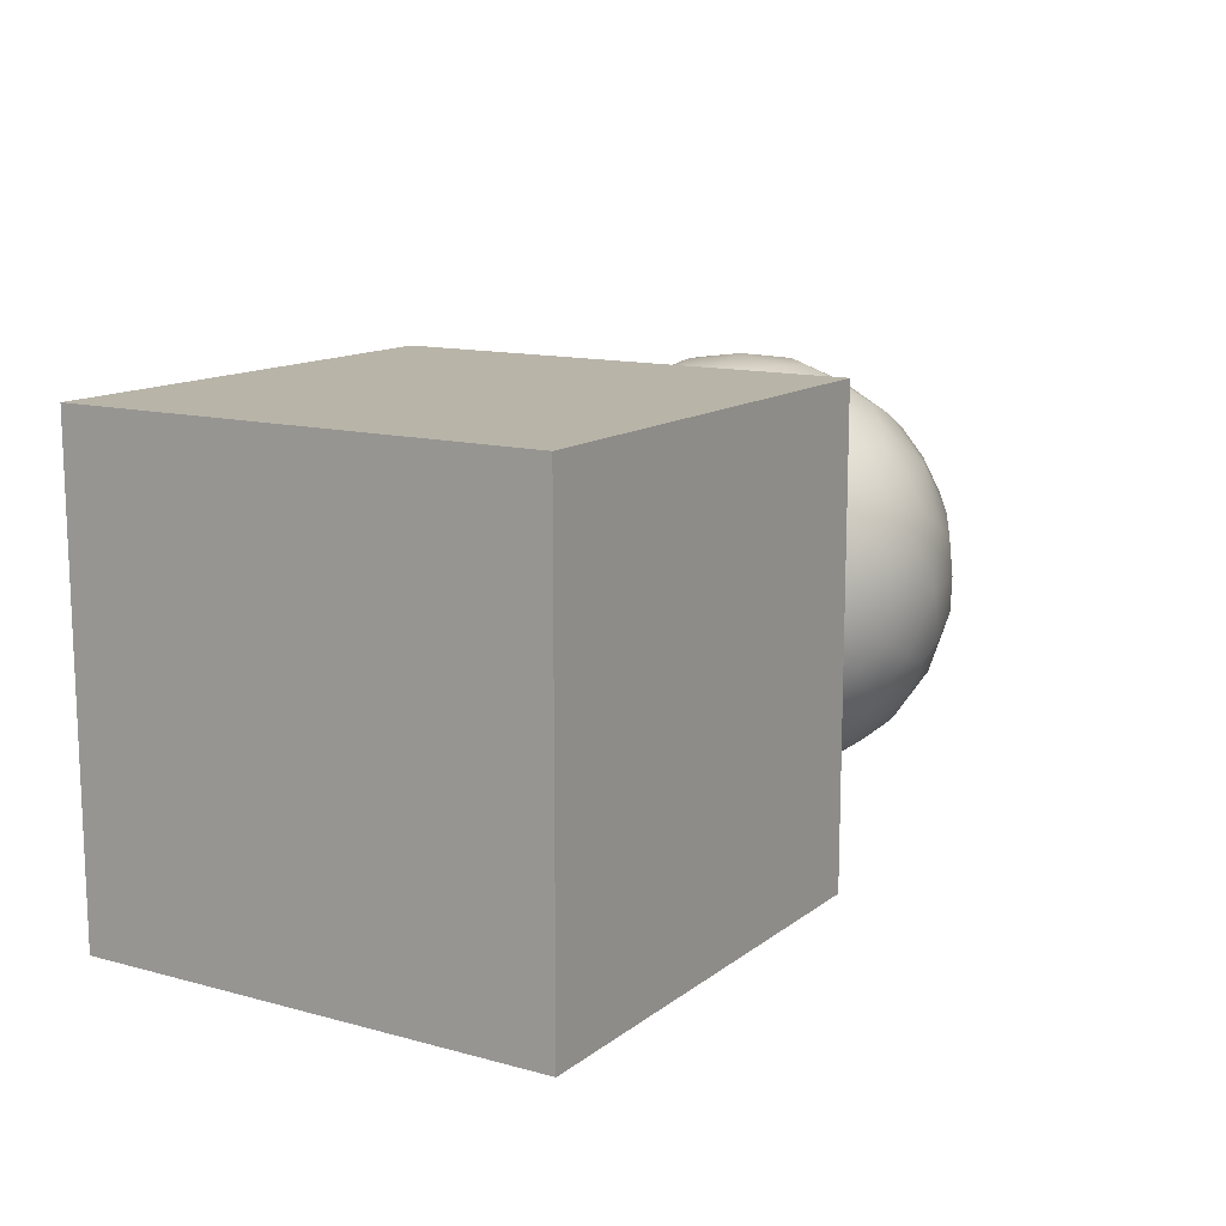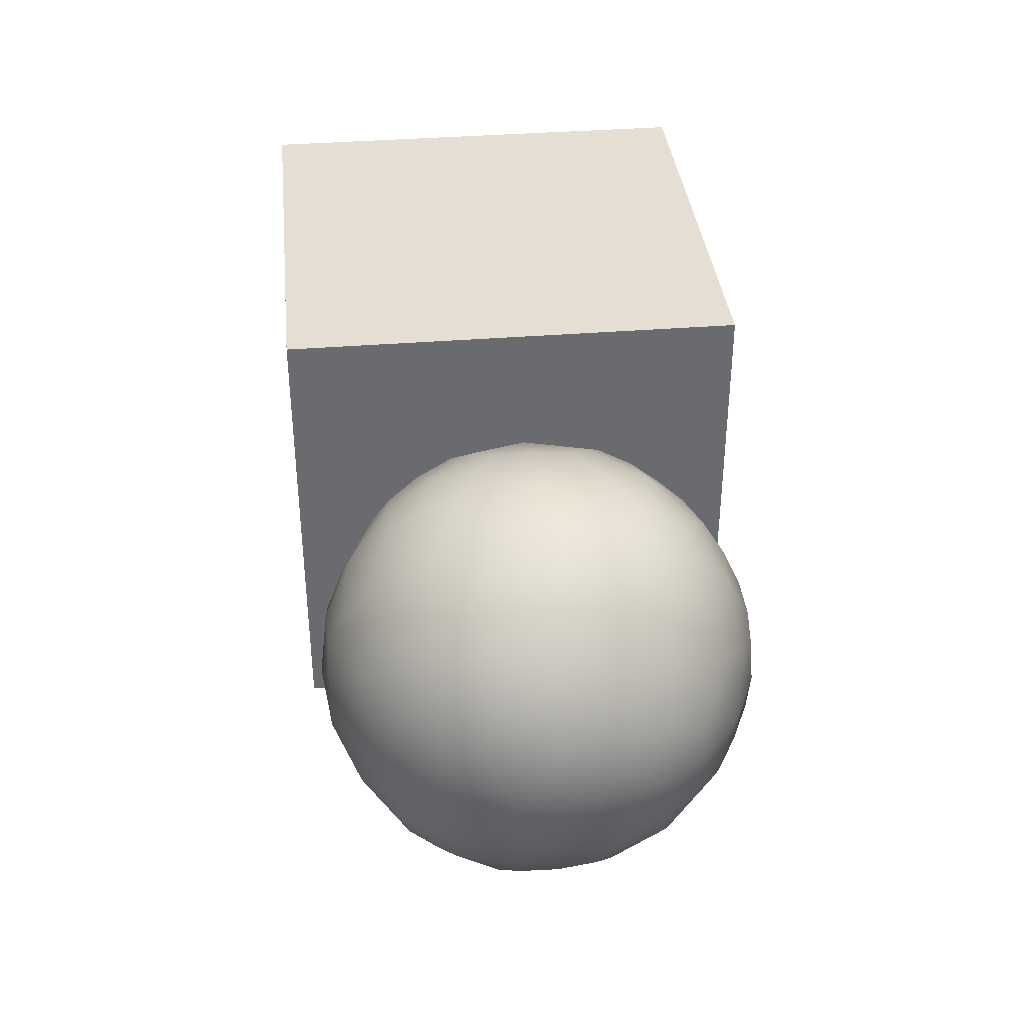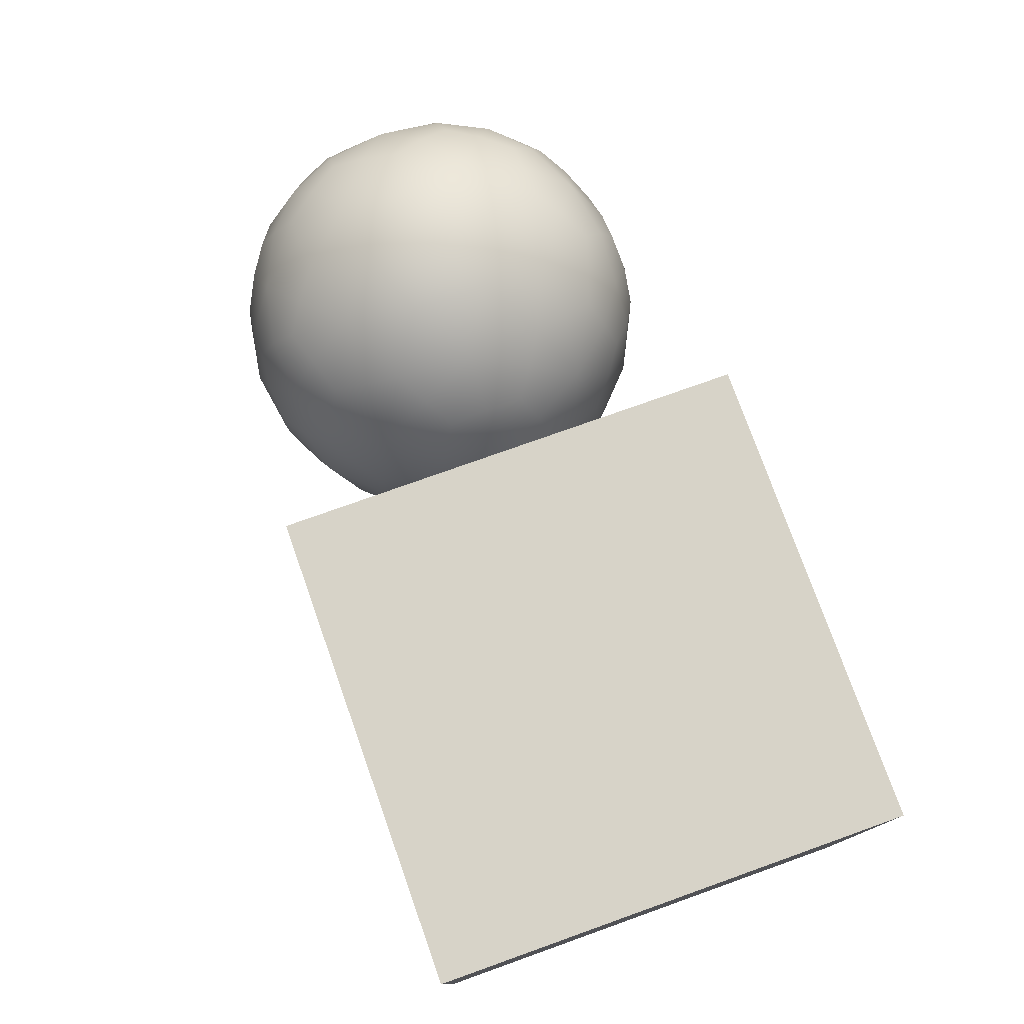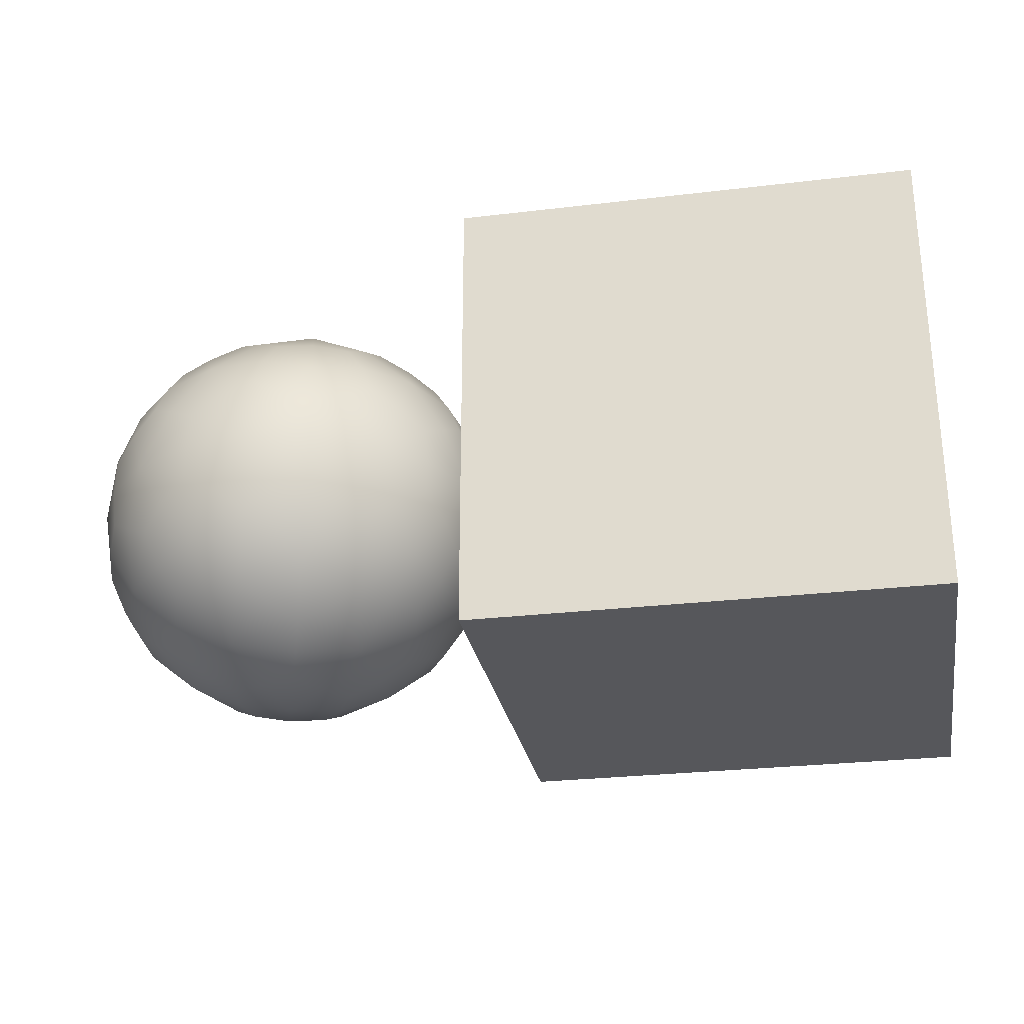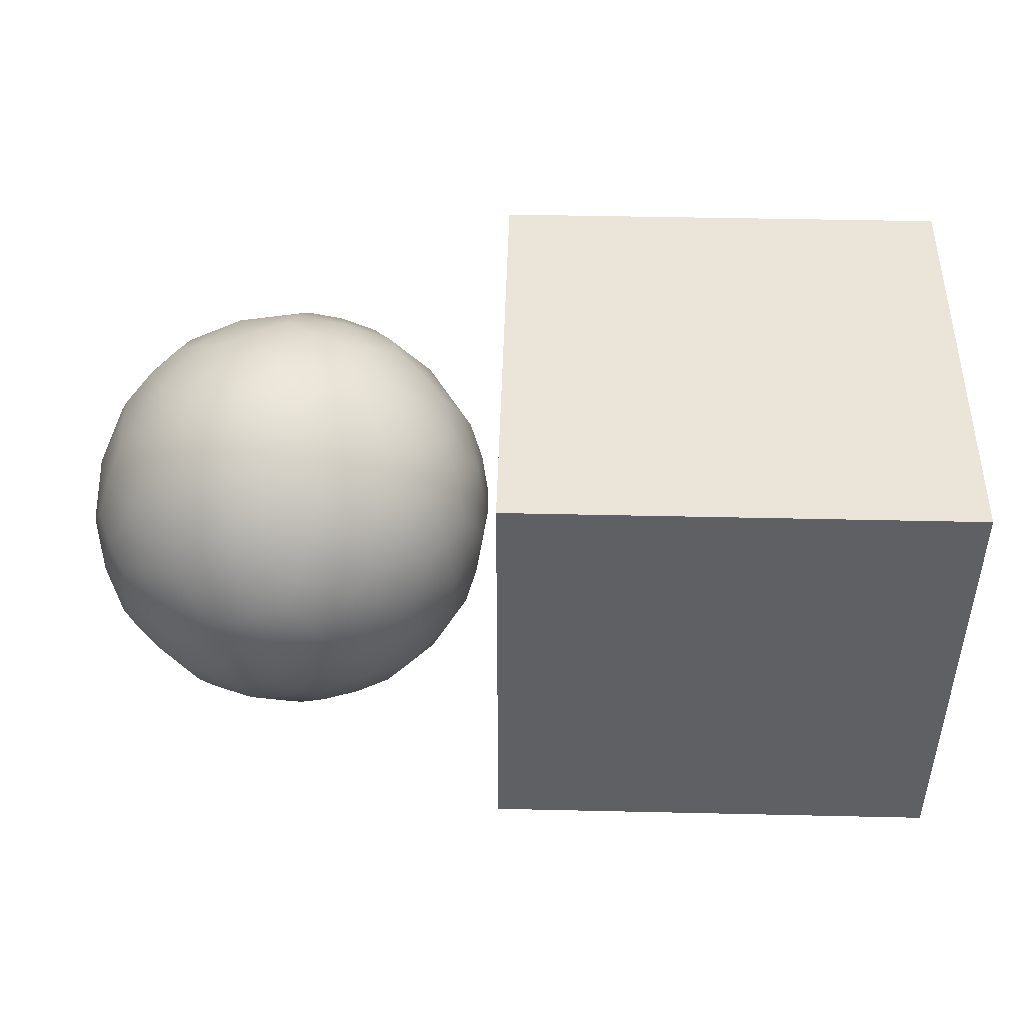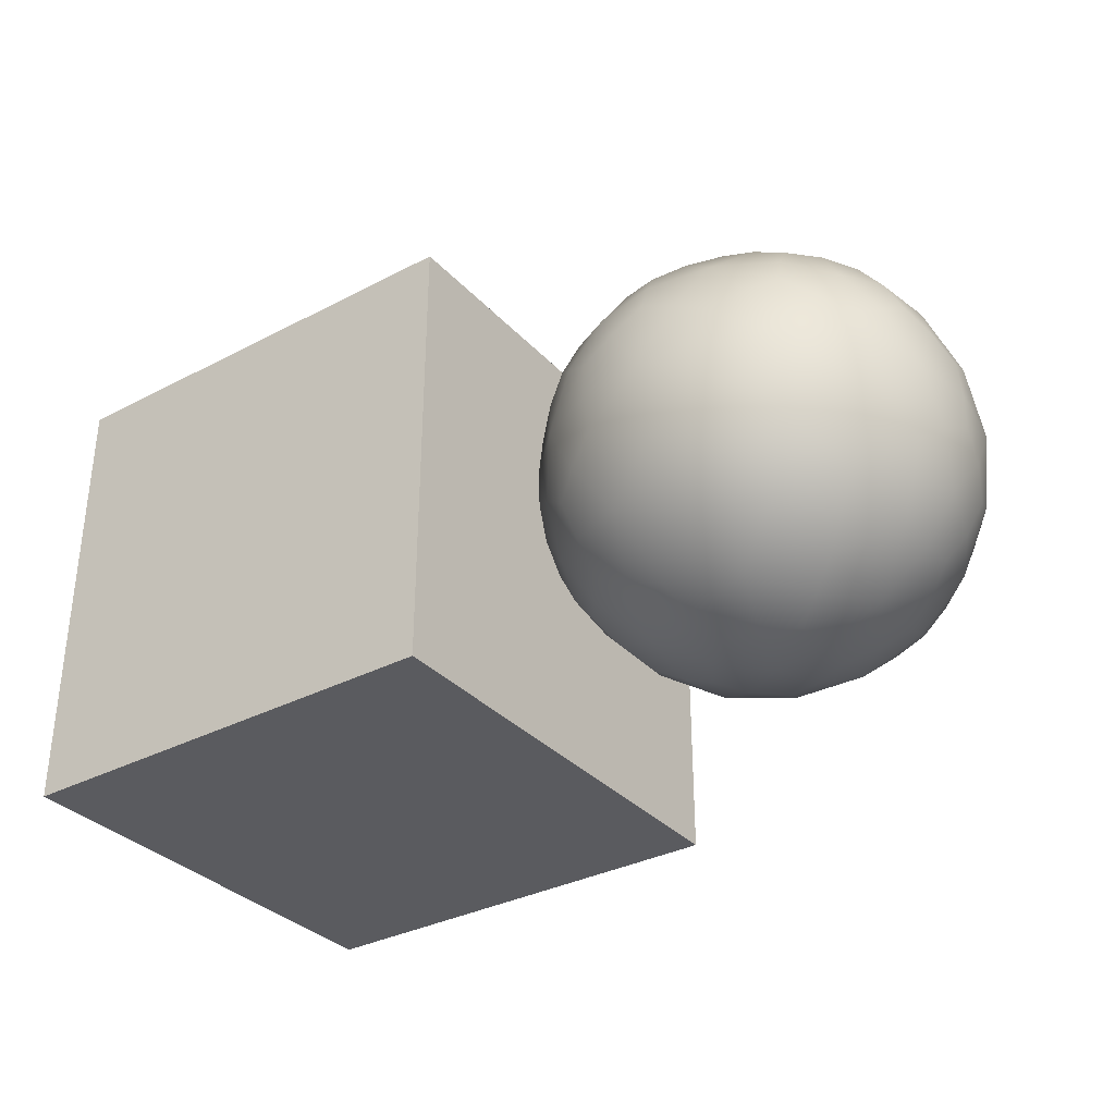
<metadata>
{"format":"obj","ext":"obj","renderer":"f3d","projection":"perspective","resolution":1024,"background":"white","views":[{"elev":13.0,"azim":121.7,"up":"+Y"},{"elev":37.0,"azim":-95.9,"up":"+Z"},{"elev":76.6,"azim":70.4,"up":"+Y"},{"elev":-27.2,"azim":10.4,"up":"+Y"},{"elev":45.2,"azim":1.5,"up":"+Z"},{"elev":-33.5,"azim":-144.5,"up":"+Y"}]}
</metadata>
<code>
o Icosphere
v 0 -0.9303 -0
v 0.6732 -0.416 0.4891
v -0.2571 -0.416 0.7914
v -0.8321 -0.416 -0
v -0.2571 -0.416 -0.7914
v 0.6732 -0.416 -0.4891
v 0.2571 0.416 0.7914
v -0.6732 0.416 0.4891
v -0.6732 0.416 -0.4891
v 0.2571 0.416 -0.7914
v 0.8321 0.416 0
v -0 0.9303 0
v -0.1502 -0.7867 0.4624
v 0.3934 -0.7867 0.2858
v 0.2431 -0.4862 0.7482
v 0.7867 -0.4862 -0
v 0.3934 -0.7867 -0.2858
v -0.4862 -0.7867 0
v -0.6365 -0.4862 0.4624
v -0.1502 -0.7867 -0.4624
v -0.6365 -0.4862 -0.4624
v 0.2431 -0.4862 -0.7482
v 0.8796 -0 0.2858
v 0.8796 -0 -0.2858
v 0 -0 0.9249
v 0.5436 -0 0.7482
v -0.8796 0 0.2858
v -0.5436 0 0.7482
v -0.5436 0 -0.7482
v -0.8796 0 -0.2858
v 0.5436 -0 -0.7482
v -0 0 -0.9249
v 0.6365 0.4862 0.4624
v -0.2431 0.4862 0.7482
v -0.7867 0.4862 -0
v -0.2431 0.4862 -0.7482
v 0.6365 0.4862 -0.4624
v 0.1502 0.7867 0.4624
v 0.4862 0.7867 -0
v -0.3934 0.7867 0.2858
v -0.3934 0.7867 -0.2858
v 0.1502 0.7867 -0.4624
v -0.07393 -0.8984 0.2275
v 0.5635 -0.6158 0.4094
v -0.02169 -0.4679 0.8031
v 0.7571 -0.4679 0.2688
v 0.5635 -0.6158 -0.4094
v -0.2392 -0.8984 0
v -0.7705 -0.4679 0.2275
v -0.07393 -0.8984 -0.2275
v -0.4545 -0.4679 -0.6625
v 0.4896 -0.4679 -0.637
v 0.8028 -0.2287 0.4094
v 0.8901 0.2287 -0.1406
v -0.1413 -0.2287 0.89
v 0.4088 0.2287 0.8031
v -0.8901 -0.2287 0.1406
v -0.6375 0.2287 0.637
v -0.4088 -0.2287 -0.8031
v -0.8028 0.2287 -0.4094
v 0.6375 -0.2287 -0.637
v 0.1413 0.2287 -0.89
v 0.4545 0.4679 0.6625
v -0.4896 0.4679 0.637
v -0.7571 0.4679 -0.2688
v 0.02169 0.4679 -0.8031
v 0.7705 0.4679 -0.2275
v 0.2153 0.6158 0.6625
v 0.2392 0.8984 0
v -0.5635 0.6158 0.4094
v -0.5635 0.6158 -0.4094
v 0.2153 0.6158 -0.6625
v -0.2153 -0.6158 0.6625
v 0.1936 -0.8984 0.1406
v 0.4896 -0.4679 0.637
v 0.7571 -0.4679 -0.2688
v 0.1936 -0.8984 -0.1406
v -0.6966 -0.6158 -0
v -0.4545 -0.4679 0.6625
v -0.2153 -0.6158 -0.6625
v -0.7705 -0.4679 -0.2275
v -0.02169 -0.4679 -0.8031
v 0.8901 0.2287 0.1406
v 0.8028 -0.2287 -0.4094
v 0.1413 0.2287 0.89
v 0.6375 -0.2287 0.637
v -0.8028 0.2287 0.4094
v -0.4088 -0.2287 0.8031
v -0.6375 0.2287 -0.637
v -0.8901 -0.2287 -0.1406
v 0.4088 0.2287 -0.8031
v -0.1413 -0.2287 -0.89
v 0.7705 0.4679 0.2275
v 0.02169 0.4679 0.8031
v -0.7571 0.4679 0.2688
v -0.4896 0.4679 -0.637
v 0.4545 0.4679 -0.6625
v 0.07393 0.8984 0.2275
v 0.6966 0.6158 -0
v -0.1936 0.8984 0.1406
v -0.1936 0.8984 -0.1406
v 0.07393 0.8984 -0.2275
v 0.3392 0.8224 -0.2465
v 0.5839 0.6712 -0.2465
v 0.4148 0.6712 -0.4791
v -0.1296 0.8224 -0.3988
v -0.05399 0.6712 -0.6315
v -0.3275 0.6712 -0.5426
v -0.4193 0.8224 -0
v -0.6172 0.6712 -0.1438
v -0.6172 0.6712 0.1438
v -0.1296 0.8224 0.3988
v -0.3275 0.6712 0.5426
v -0.05399 0.6712 0.6315
v 0.3392 0.8224 0.2465
v 0.4148 0.6712 0.4791
v 0.5839 0.6712 0.2465
v 0.7935 0.2519 -0.3988
v 0.7468 0.00727 -0.5426
v 0.6245 0.2519 -0.6315
v -0.1341 0.2519 -0.8779
v -0.2853 0.00727 -0.8779
v -0.4076 0.2519 -0.7891
v -0.8764 0.2519 -0.1438
v -0.9231 0.00727 0
v -0.8764 0.2519 0.1438
v -0.4076 0.2519 0.7891
v -0.2853 0.00727 0.8779
v -0.1341 0.2519 0.8779
v 0.6245 0.2519 0.6315
v 0.7468 0.00727 0.5426
v 0.7935 0.2519 0.3988
v 0.2853 -0.00727 -0.8779
v 0.4076 -0.2519 -0.7891
v 0.1341 -0.2519 -0.8779
v -0.7468 -0.00727 -0.5426
v -0.6245 -0.2519 -0.6315
v -0.7935 -0.2519 -0.3988
v -0.7468 -0.00727 0.5426
v -0.7935 -0.2519 0.3988
v -0.6245 -0.2519 0.6315
v 0.2853 -0.00727 0.8779
v 0.1341 -0.2519 0.8779
v 0.4076 -0.2519 0.7891
v 0.9231 -0.00727 -0
v 0.8764 -0.2519 0.1438
v 0.8764 -0.2519 -0.1438
v 0.3275 -0.6712 -0.5426
v 0.1296 -0.8224 -0.3988
v 0.05399 -0.6712 -0.6315
v -0.4148 -0.6712 -0.4791
v -0.3392 -0.8224 -0.2465
v -0.5839 -0.6712 -0.2465
v -0.5839 -0.6712 0.2465
v -0.3392 -0.8224 0.2465
v -0.4148 -0.6712 0.4791
v 0.6172 -0.6712 -0.1438
v 0.6172 -0.6712 0.1438
v 0.4193 -0.8224 0
v 0.05399 -0.6712 0.6315
v 0.1296 -0.8224 0.3988
v 0.3275 -0.6712 0.5426
v 0.08569 -0.8883 0.2637
v 0.6574 -0.5979 0.2762
v -0.2243 -0.8883 0.163
v -0.2243 -0.8883 -0.163
v 0.08569 -0.8883 -0.2637
v 0.8288 -0.3206 0.2762
v -0.006541 -0.3206 0.8736
v -0.8328 -0.3206 0.2637
v -0.5082 -0.3206 -0.7106
v 0.5188 -0.3206 -0.7029
v 0.7431 -0.1492 0.5399
v -0.2838 -0.1492 0.8736
v -0.9185 -0.1492 0
v -0.2838 -0.1492 -0.8736
v 0.7431 -0.1492 -0.5399
v 0.3695 0.5979 0.6098
v -0.4658 0.5979 0.5399
v -0.6574 0.5979 -0.2762
v 0.0595 0.5979 -0.7106
v 0.6942 0.5979 -0.163
v 0.2243 0.8883 -0.163
v 0.4531 0.7332 -0.3292
v 0.3695 0.5979 -0.6098
v -0.08569 0.8883 -0.2637
v -0.1731 0.7332 -0.5327
v -0.4658 0.5979 -0.5399
v -0.2773 0.8883 0
v -0.5601 0.7332 0
v -0.6574 0.5979 0.2762
v -0.08569 0.8883 0.2637
v -0.1731 0.7332 0.5327
v 0.0595 0.5979 0.7106
v 0.2243 0.8883 0.163
v 0.4531 0.7332 0.3292
v 0.6942 0.5979 0.163
v 0.8328 0.3206 -0.2637
v 0.7332 0.1731 -0.5327
v 0.5082 0.3206 -0.7106
v 0.006541 0.3206 -0.8736
v -0.28 0.1731 -0.8619
v -0.5188 0.3206 -0.7029
v -0.8288 0.3206 -0.2762
v -0.9062 0.1731 0
v -0.8288 0.3206 0.2762
v -0.5188 0.3206 0.7029
v -0.28 0.1731 0.8619
v 0.006541 0.3206 0.8736
v 0.5082 0.3206 0.7106
v 0.7332 0.1731 0.5327
v 0.8328 0.3206 0.2637
v 0.2838 0.1492 -0.8736
v 0.28 -0.1731 -0.8619
v -0.006541 -0.3206 -0.8736
v -0.7431 0.1492 -0.5399
v -0.7332 -0.1731 -0.5327
v -0.8328 -0.3206 -0.2637
v -0.7431 0.1492 0.5399
v -0.7332 -0.1731 0.5327
v -0.5082 -0.3206 0.7106
v 0.2838 0.1492 0.8736
v 0.28 -0.1731 0.8619
v 0.5188 -0.3206 0.7029
v 0.9185 0.1492 -0
v 0.9062 -0.1731 -0
v 0.8288 -0.3206 -0.2762
v 0.4658 -0.5979 -0.5399
v 0.1731 -0.7332 -0.5327
v -0.0595 -0.5979 -0.7106
v -0.3695 -0.5979 -0.6098
v -0.4531 -0.7332 -0.3292
v -0.6942 -0.5979 -0.163
v -0.6942 -0.5979 0.163
v -0.4531 -0.7332 0.3292
v -0.3695 -0.5979 0.6098
v 0.6574 -0.5979 -0.2762
v 0.5601 -0.7332 -0
v 0.2773 -0.8883 -0
v -0.0595 -0.5979 0.7106
v 0.1731 -0.7332 0.5327
v 0.4658 -0.5979 0.5399
f 1 74 163 43
f 14 161 163 74
f 13 43 163 161
f 2 44 164 46
f 14 158 164 44
f 16 46 164 158
f 1 43 165 48
f 13 155 165 43
f 18 48 165 155
f 1 48 166 50
f 18 152 166 48
f 20 50 166 152
f 1 50 167 77
f 20 149 167 50
f 17 77 167 149
f 2 46 168 53
f 16 146 168 46
f 23 53 168 146
f 3 45 169 55
f 15 143 169 45
f 25 55 169 143
f 4 49 170 57
f 19 140 170 49
f 27 57 170 140
f 5 51 171 59
f 21 137 171 51
f 29 59 171 137
f 6 52 172 61
f 22 134 172 52
f 31 61 172 134
f 2 53 173 86
f 23 131 173 53
f 26 86 173 131
f 3 55 174 88
f 25 128 174 55
f 28 88 174 128
f 4 57 175 90
f 27 125 175 57
f 30 90 175 125
f 5 59 176 92
f 29 122 176 59
f 32 92 176 122
f 6 61 177 84
f 31 119 177 61
f 24 84 177 119
f 7 63 178 68
f 33 116 178 63
f 38 68 178 116
f 8 64 179 70
f 34 113 179 64
f 40 70 179 113
f 9 65 180 71
f 35 110 180 65
f 41 71 180 110
f 10 66 181 72
f 36 107 181 66
f 42 72 181 107
f 11 67 182 99
f 37 104 182 67
f 39 99 182 104
f 39 103 183 69
f 42 102 183 103
f 12 69 183 102
f 39 104 184 103
f 37 105 184 104
f 42 103 184 105
f 37 97 185 105
f 10 72 185 97
f 42 105 185 72
f 42 106 186 102
f 41 101 186 106
f 12 102 186 101
f 42 107 187 106
f 36 108 187 107
f 41 106 187 108
f 36 96 188 108
f 9 71 188 96
f 41 108 188 71
f 41 109 189 101
f 40 100 189 109
f 12 101 189 100
f 41 110 190 109
f 35 111 190 110
f 40 109 190 111
f 35 95 191 111
f 8 70 191 95
f 40 111 191 70
f 40 112 192 100
f 38 98 192 112
f 12 100 192 98
f 40 113 193 112
f 34 114 193 113
f 38 112 193 114
f 34 94 194 114
f 7 68 194 94
f 38 114 194 68
f 38 115 195 98
f 39 69 195 115
f 12 98 195 69
f 38 116 196 115
f 33 117 196 116
f 39 115 196 117
f 33 93 197 117
f 11 99 197 93
f 39 117 197 99
f 24 118 198 54
f 37 67 198 118
f 11 54 198 67
f 24 119 199 118
f 31 120 199 119
f 37 118 199 120
f 31 91 200 120
f 10 97 200 91
f 37 120 200 97
f 32 121 201 62
f 36 66 201 121
f 10 62 201 66
f 32 122 202 121
f 29 123 202 122
f 36 121 202 123
f 29 89 203 123
f 9 96 203 89
f 36 123 203 96
f 30 124 204 60
f 35 65 204 124
f 9 60 204 65
f 30 125 205 124
f 27 126 205 125
f 35 124 205 126
f 27 87 206 126
f 8 95 206 87
f 35 126 206 95
f 28 127 207 58
f 34 64 207 127
f 8 58 207 64
f 28 128 208 127
f 25 129 208 128
f 34 127 208 129
f 25 85 209 129
f 7 94 209 85
f 34 129 209 94
f 26 130 210 56
f 33 63 210 130
f 7 56 210 63
f 26 131 211 130
f 23 132 211 131
f 33 130 211 132
f 23 83 212 132
f 11 93 212 83
f 33 132 212 93
f 31 133 213 91
f 32 62 213 133
f 10 91 213 62
f 31 134 214 133
f 22 135 214 134
f 32 133 214 135
f 22 82 215 135
f 5 92 215 82
f 32 135 215 92
f 29 136 216 89
f 30 60 216 136
f 9 89 216 60
f 29 137 217 136
f 21 138 217 137
f 30 136 217 138
f 21 81 218 138
f 4 90 218 81
f 30 138 218 90
f 27 139 219 87
f 28 58 219 139
f 8 87 219 58
f 27 140 220 139
f 19 141 220 140
f 28 139 220 141
f 19 79 221 141
f 3 88 221 79
f 28 141 221 88
f 25 142 222 85
f 26 56 222 142
f 7 85 222 56
f 25 143 223 142
f 15 144 223 143
f 26 142 223 144
f 15 75 224 144
f 2 86 224 75
f 26 144 224 86
f 23 145 225 83
f 24 54 225 145
f 11 83 225 54
f 23 146 226 145
f 16 147 226 146
f 24 145 226 147
f 16 76 227 147
f 6 84 227 76
f 24 147 227 84
f 17 148 228 47
f 22 52 228 148
f 6 47 228 52
f 17 149 229 148
f 20 150 229 149
f 22 148 229 150
f 20 80 230 150
f 5 82 230 80
f 22 150 230 82
f 20 151 231 80
f 21 51 231 151
f 5 80 231 51
f 20 152 232 151
f 18 153 232 152
f 21 151 232 153
f 18 78 233 153
f 4 81 233 78
f 21 153 233 81
f 18 154 234 78
f 19 49 234 154
f 4 78 234 49
f 18 155 235 154
f 13 156 235 155
f 19 154 235 156
f 13 73 236 156
f 3 79 236 73
f 19 156 236 79
f 16 157 237 76
f 17 47 237 157
f 6 76 237 47
f 16 158 238 157
f 14 159 238 158
f 17 157 238 159
f 14 74 239 159
f 1 77 239 74
f 17 159 239 77
f 13 160 240 73
f 15 45 240 160
f 3 73 240 45
f 13 161 241 160
f 14 162 241 161
f 15 160 241 162
f 14 44 242 162
f 2 75 242 44
f 15 162 242 75
o Cube
v 1 -1 1
v 1 1 1
v 1 -1 -1
v 1 1 -1
v 3 -1 1
v 3 1 1
v 3 -1 -1
v 3 1 -1
f 243 244 246 245
f 245 246 250 249
f 249 250 248 247
f 247 248 244 243
f 245 249 247 243
f 250 246 244 248

</code>
